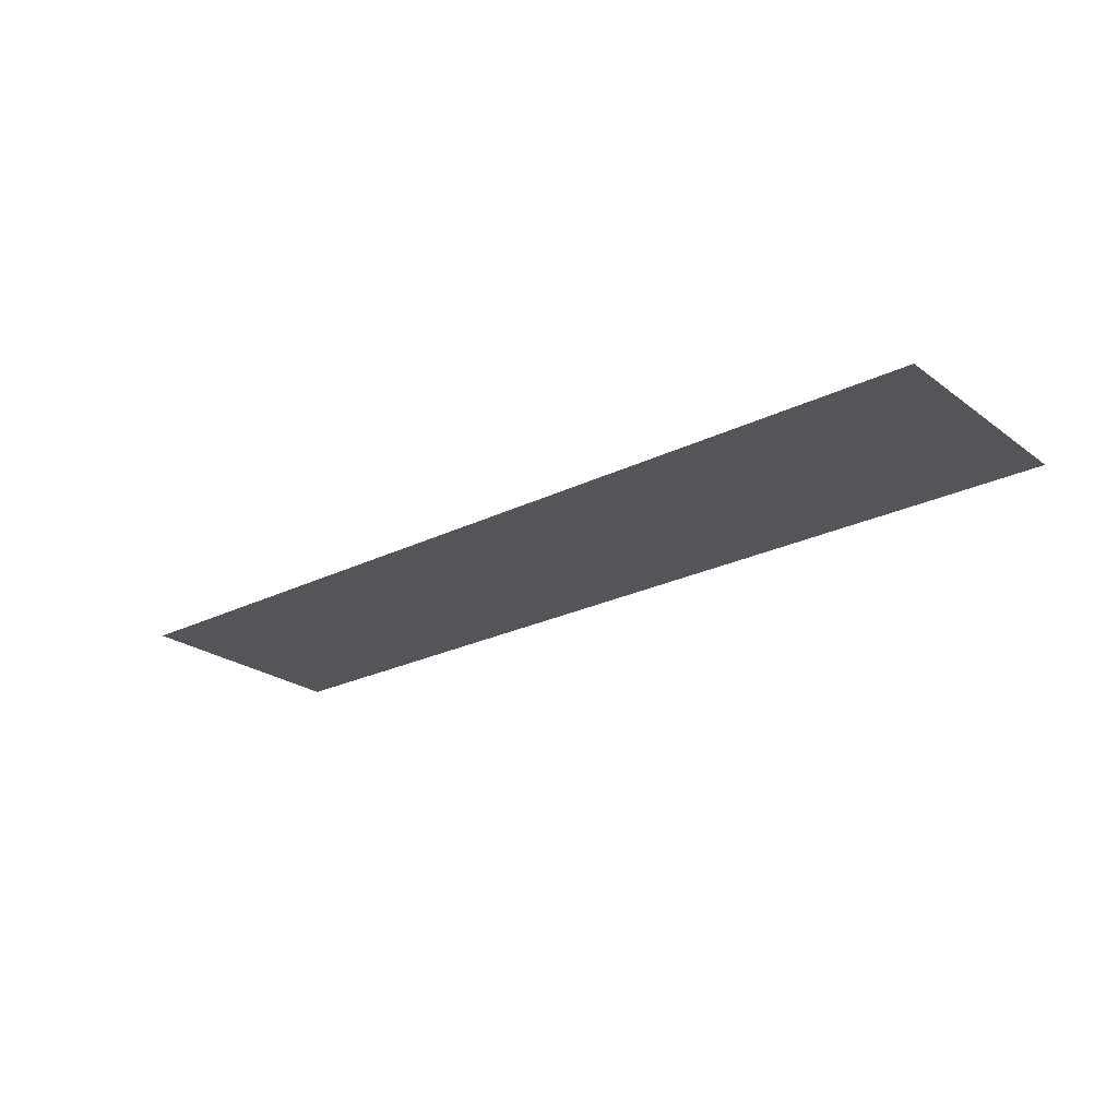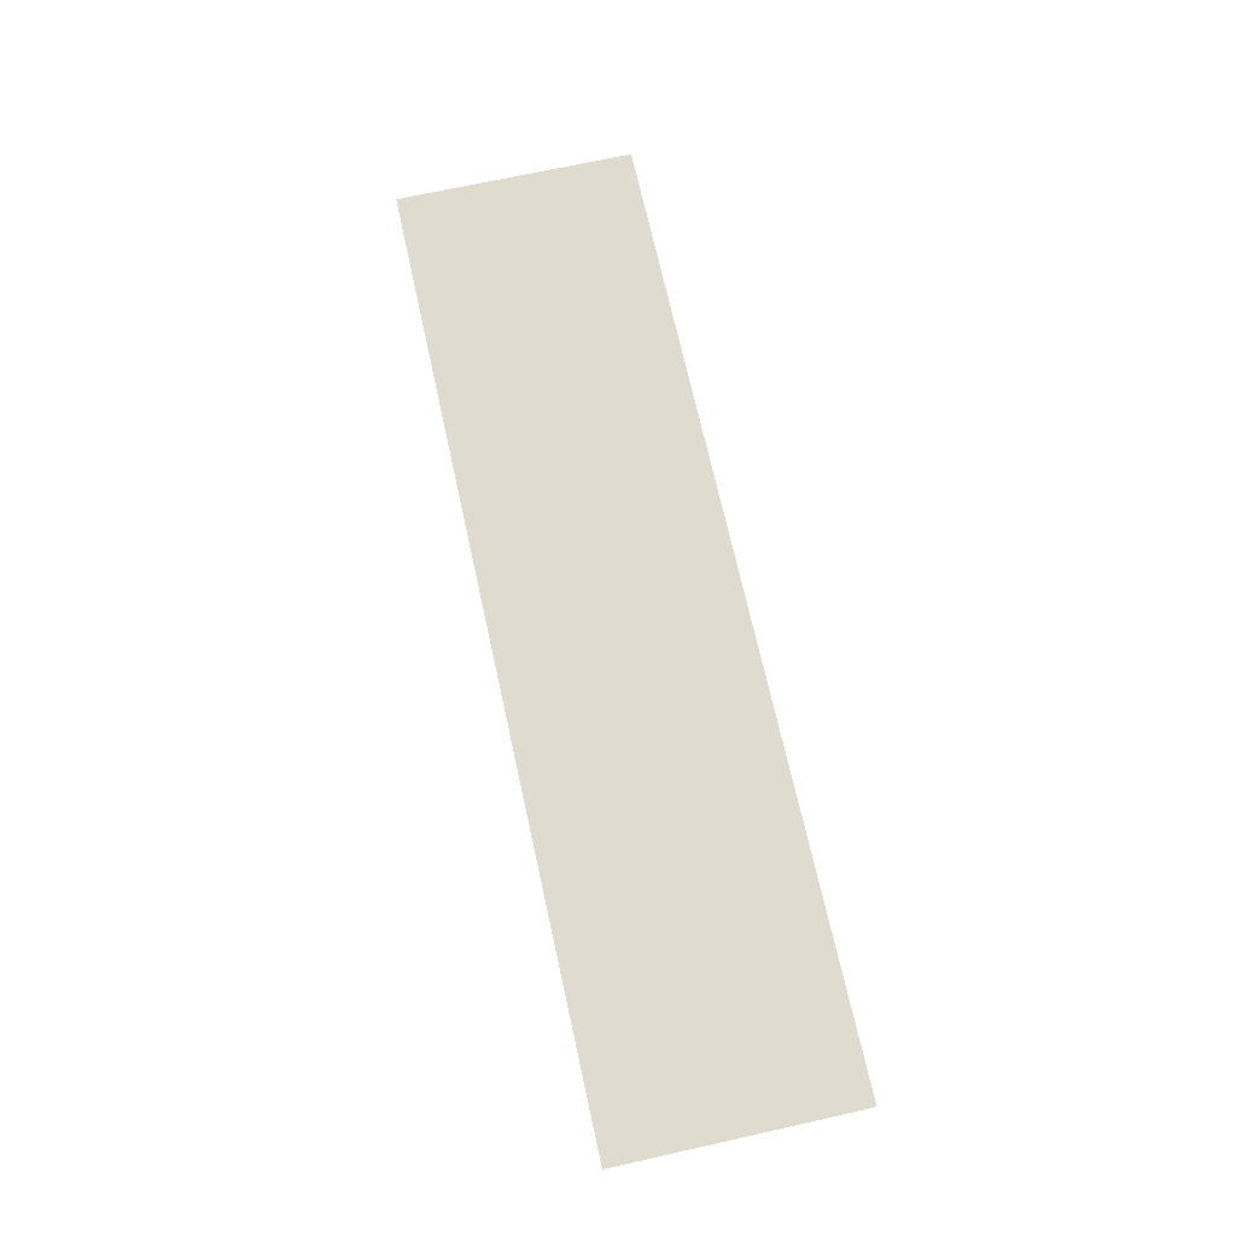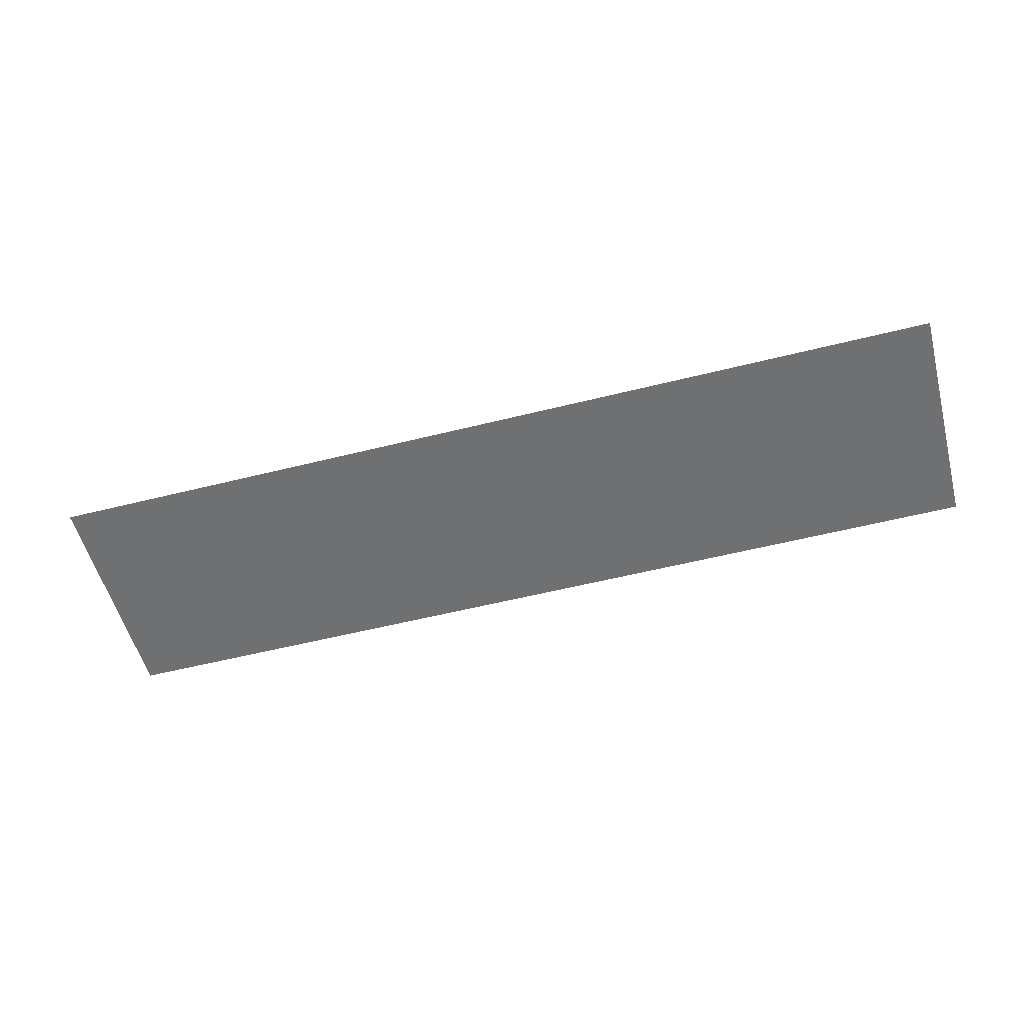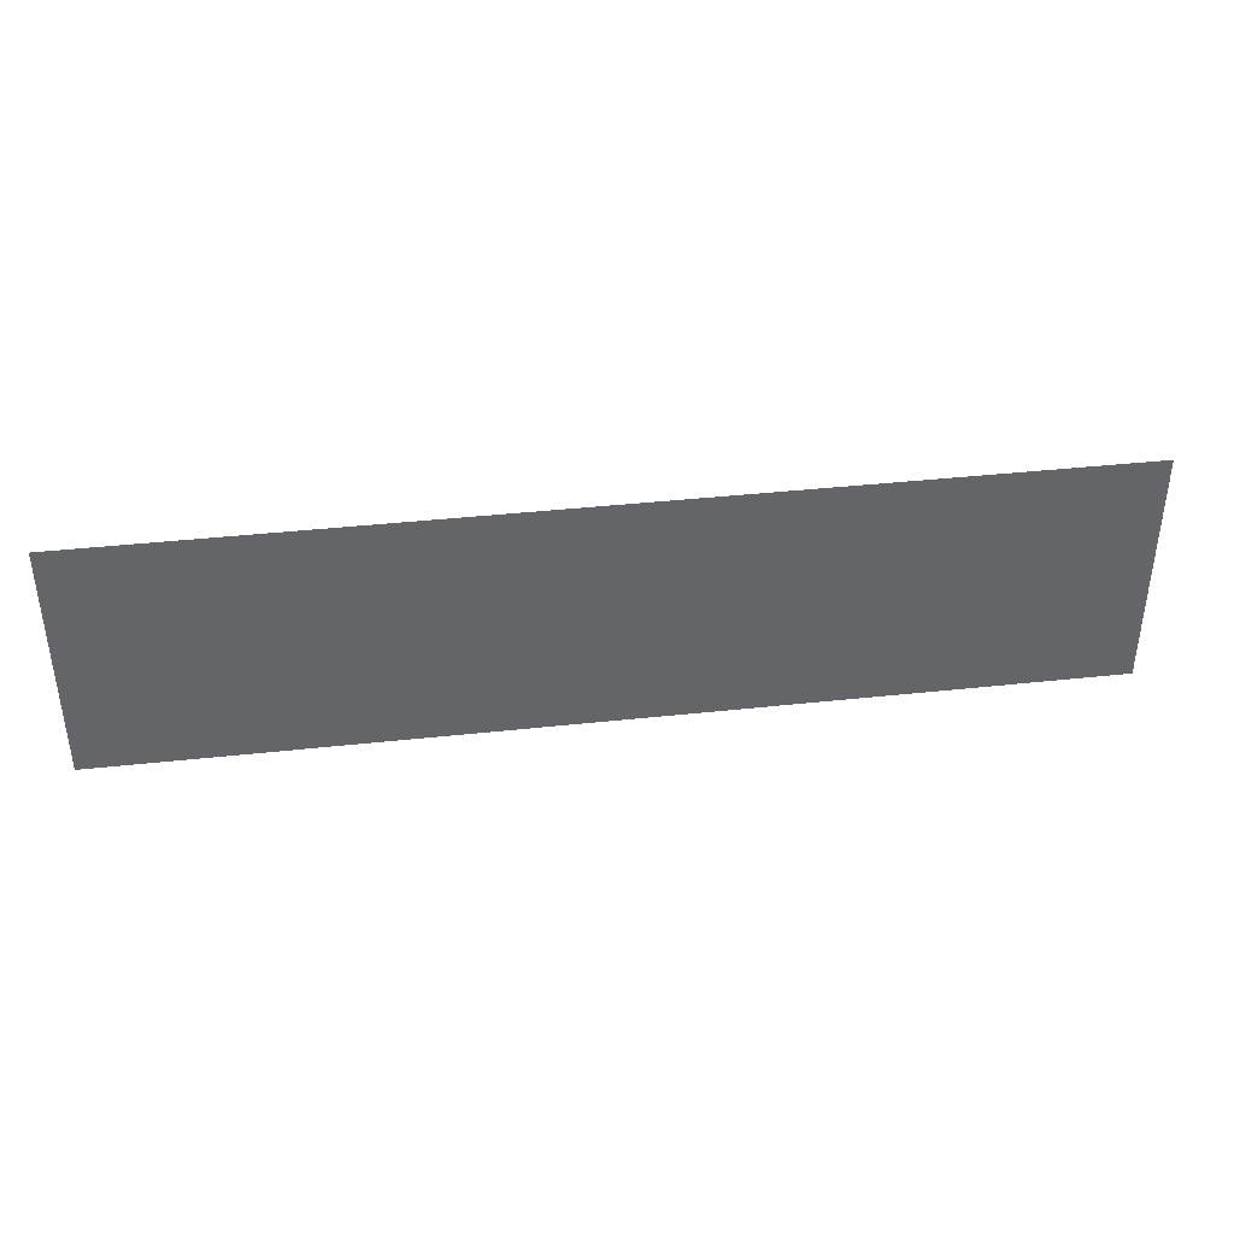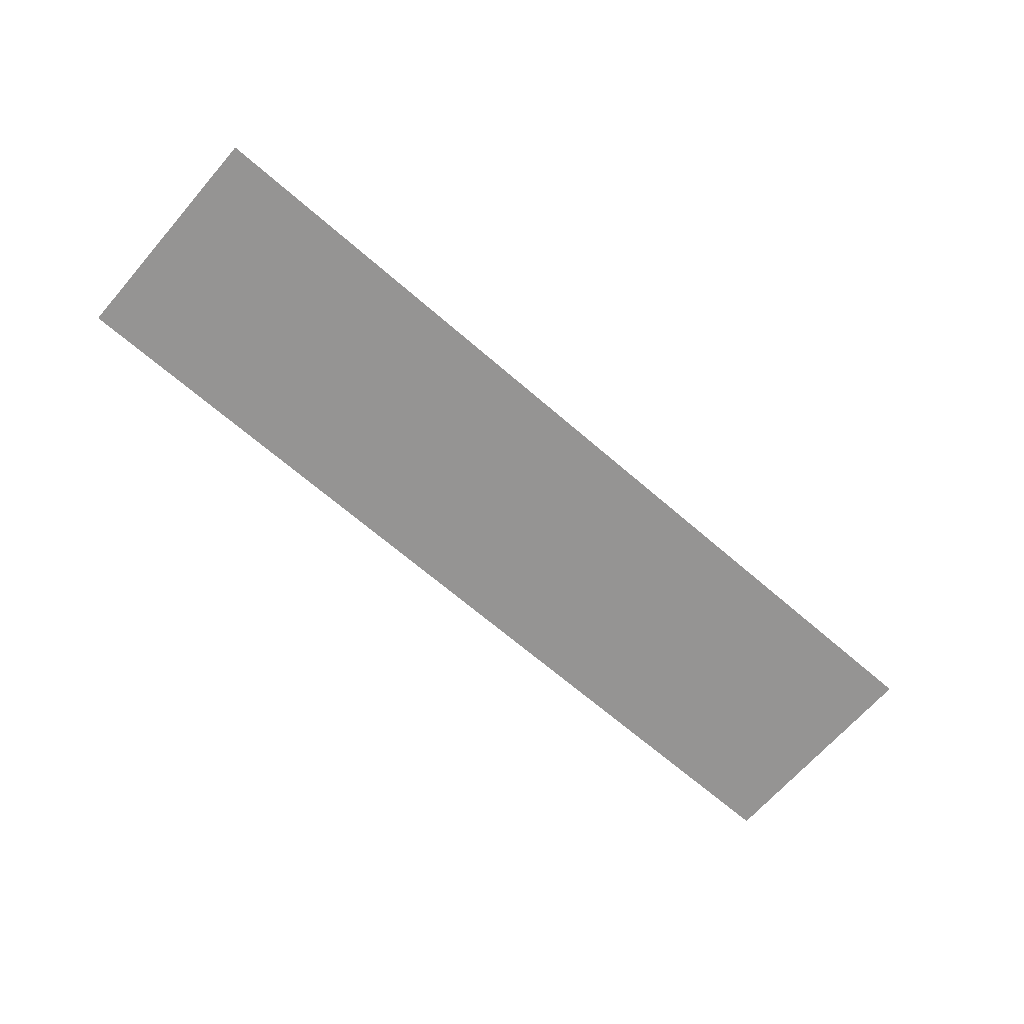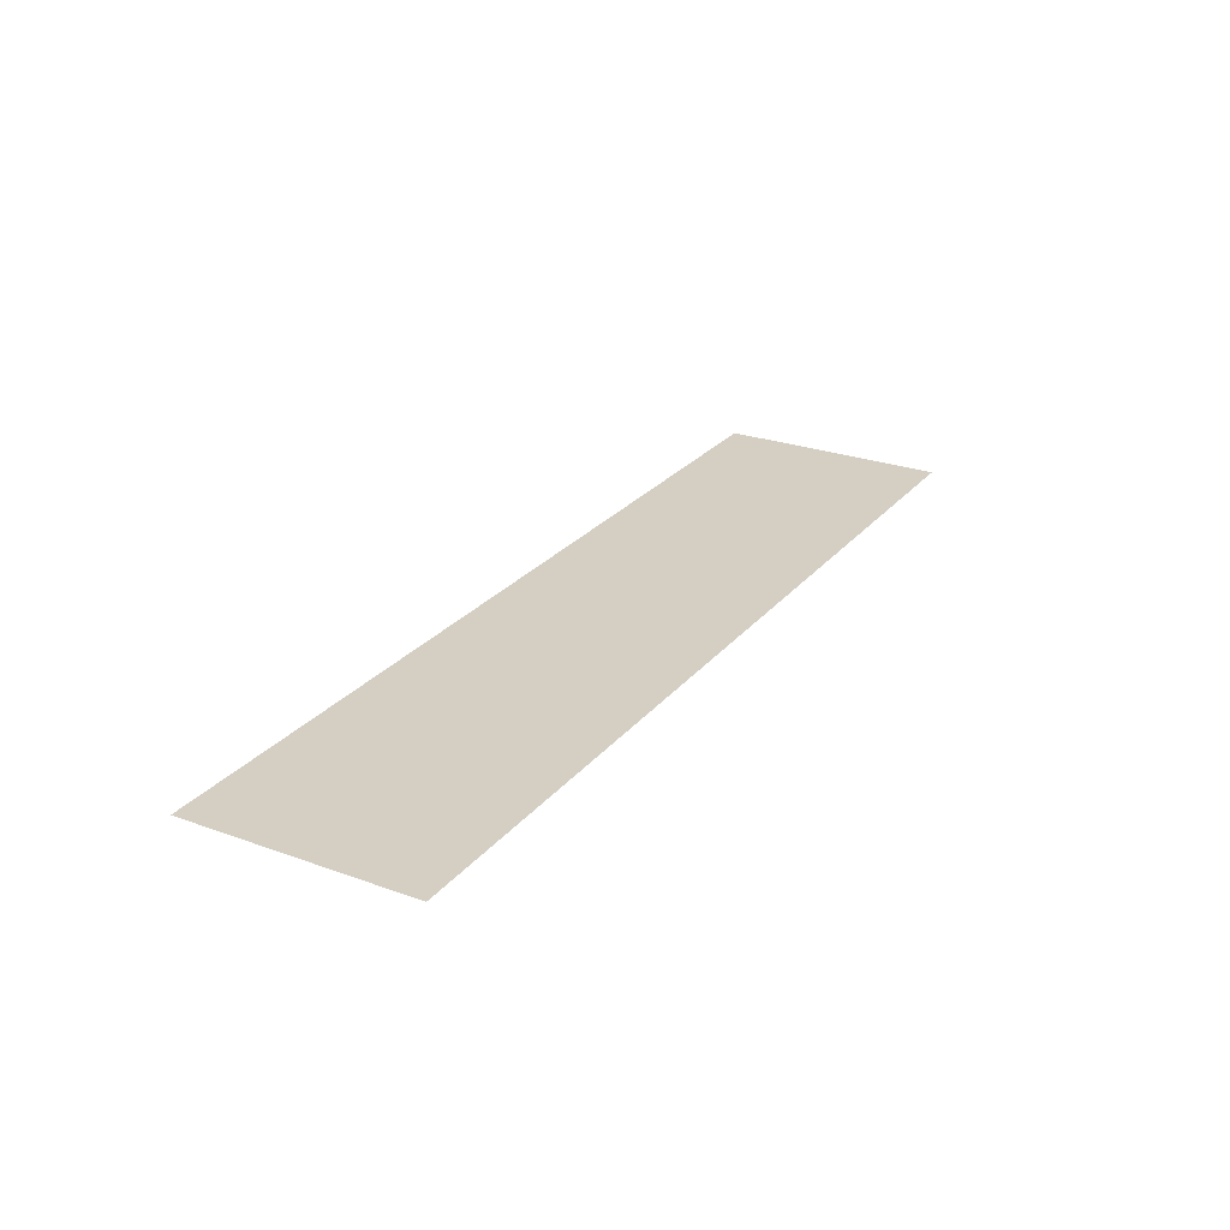
<metadata>
{"format":"obj","ext":"obj","renderer":"f3d","projection":"perspective","resolution":1024,"background":"white","views":[{"elev":-24.0,"azim":-140.5,"up":"+Z"},{"elev":70.5,"azim":77.5,"up":"+Z"},{"elev":-54.9,"azim":14.9,"up":"+Z"},{"elev":39.1,"azim":172.2,"up":"+Y"},{"elev":-67.1,"azim":-41.0,"up":"+Z"},{"elev":25.8,"azim":120.0,"up":"+Z"}]}
</metadata>
<code>
v -0.5 -0.125 0
v -0.25 -0.125 0
v 0 -0.125 0
v 0.25 -0.125 0
v 0.5 -0.125 0
v -0.5 0.125 0
v -0.25 0.125 0
v 0 0.125 0
v 0.25 0.125 0
v 0.5 0.125 0
f 1 2 7 6
f 2 3 8 7
f 3 4 9 8
f 4 5 10 9

</code>
